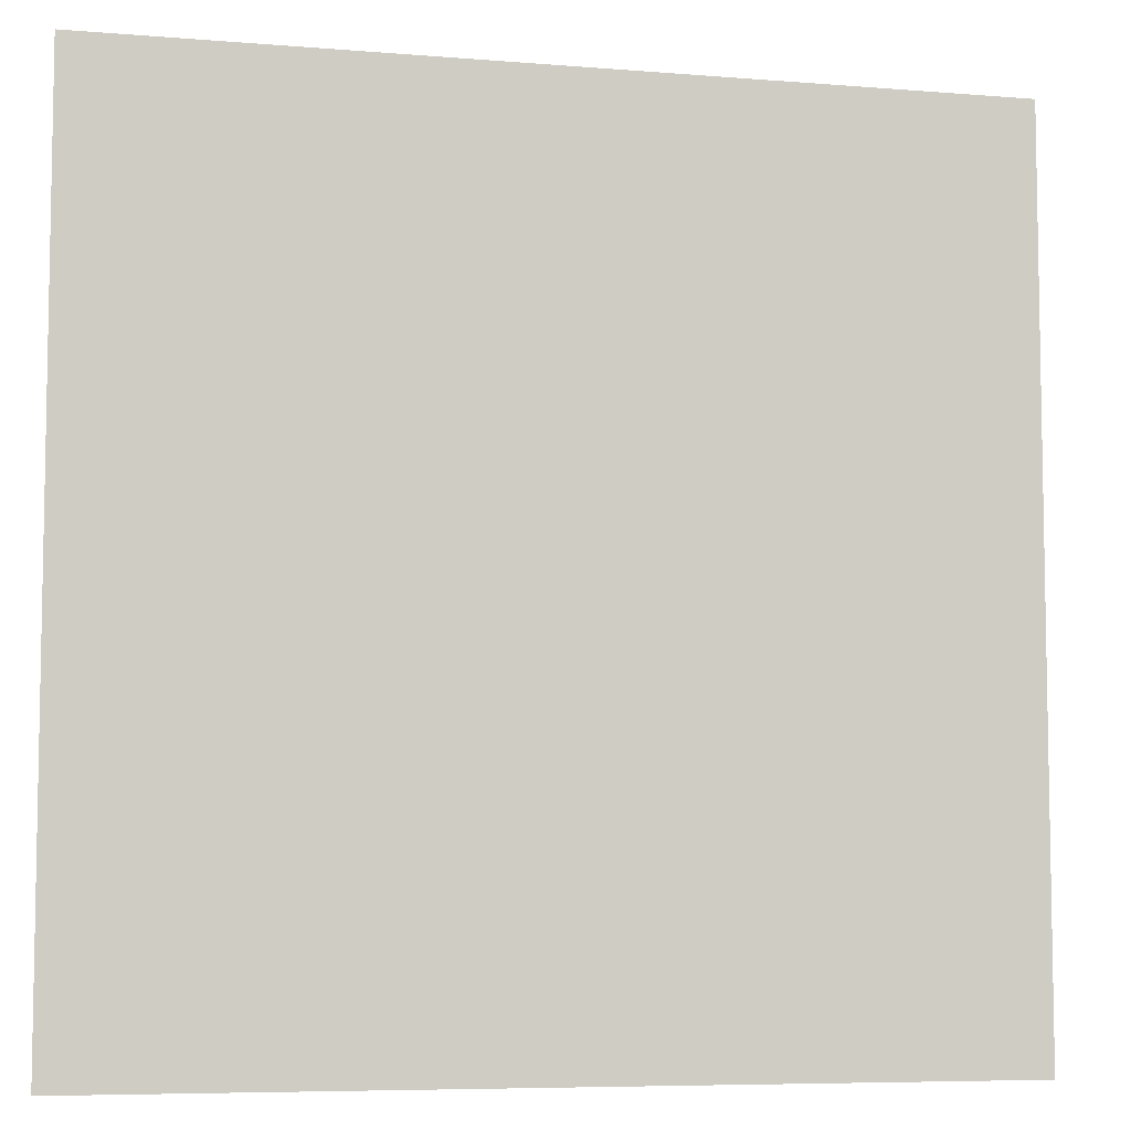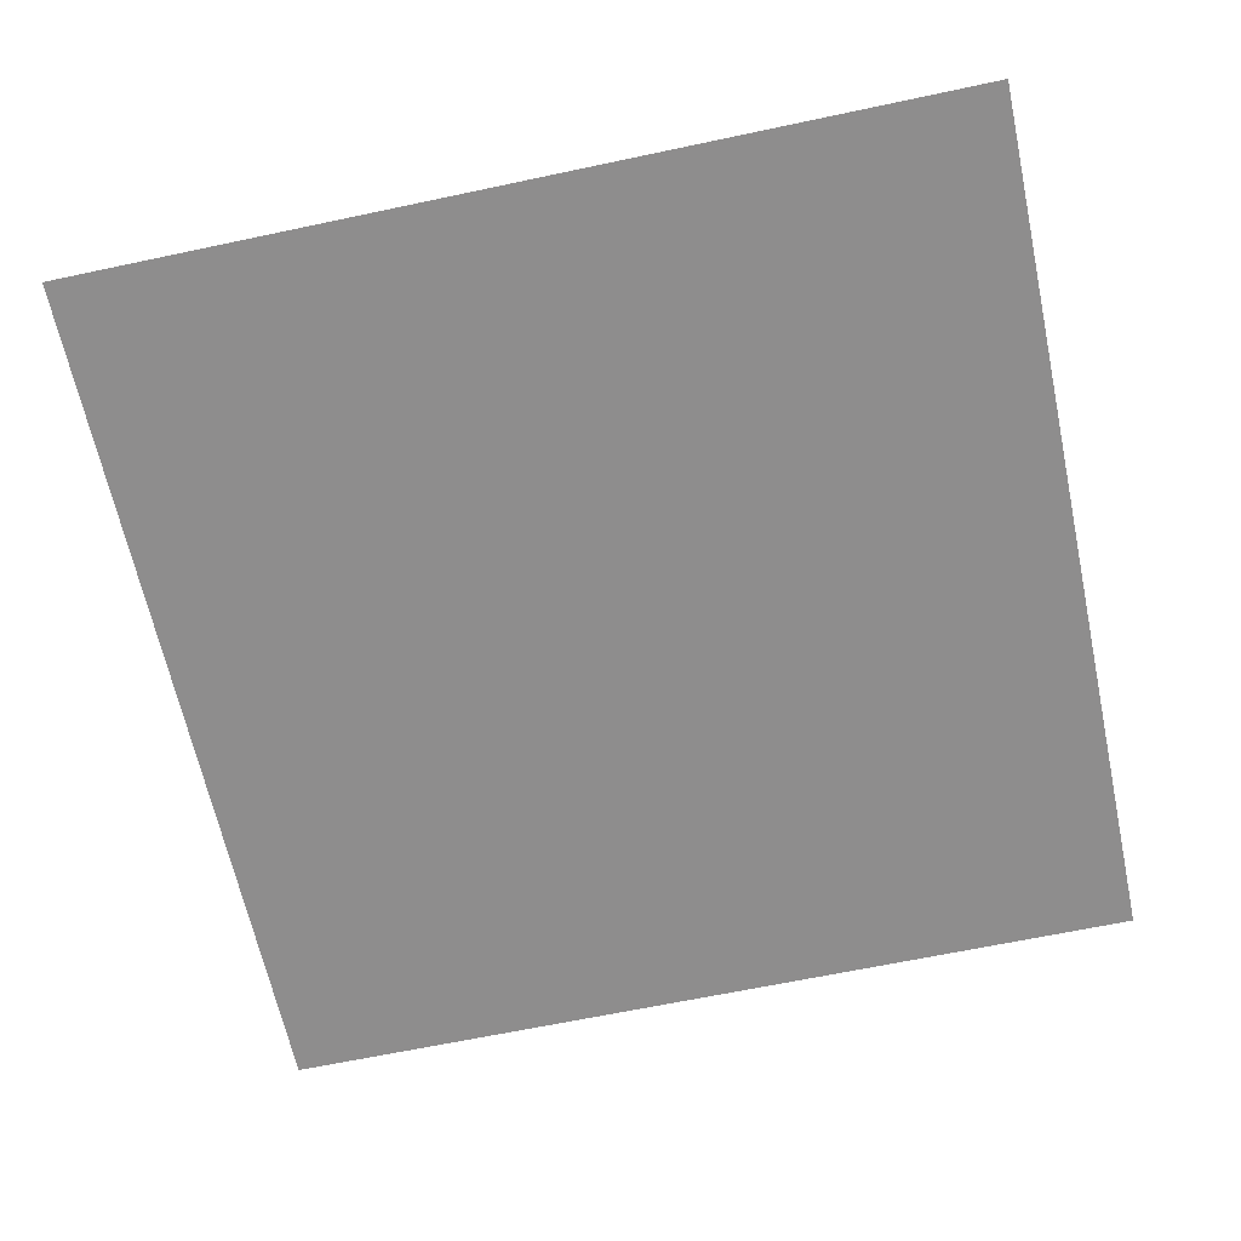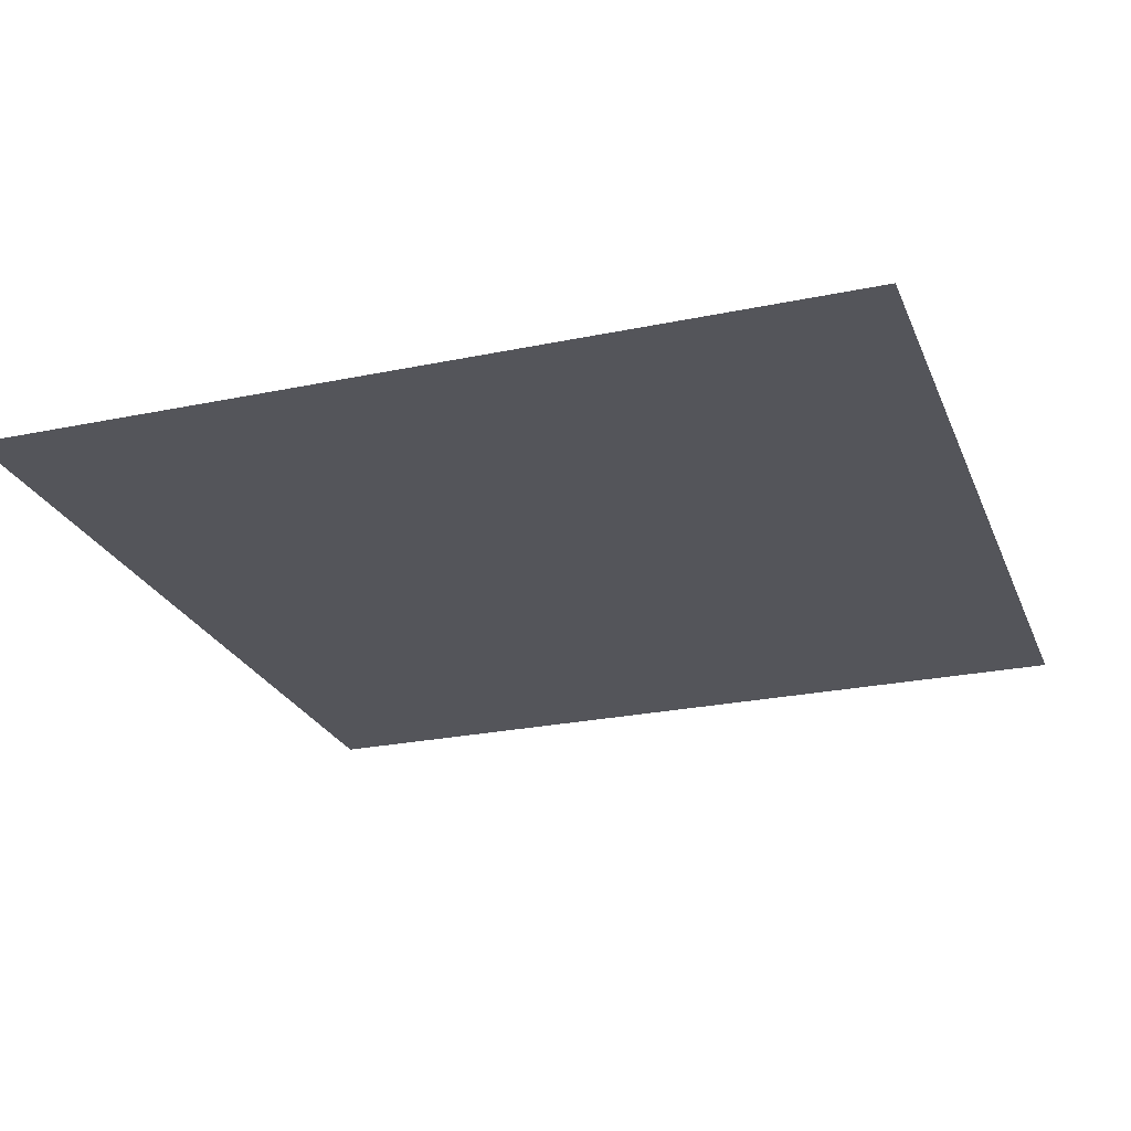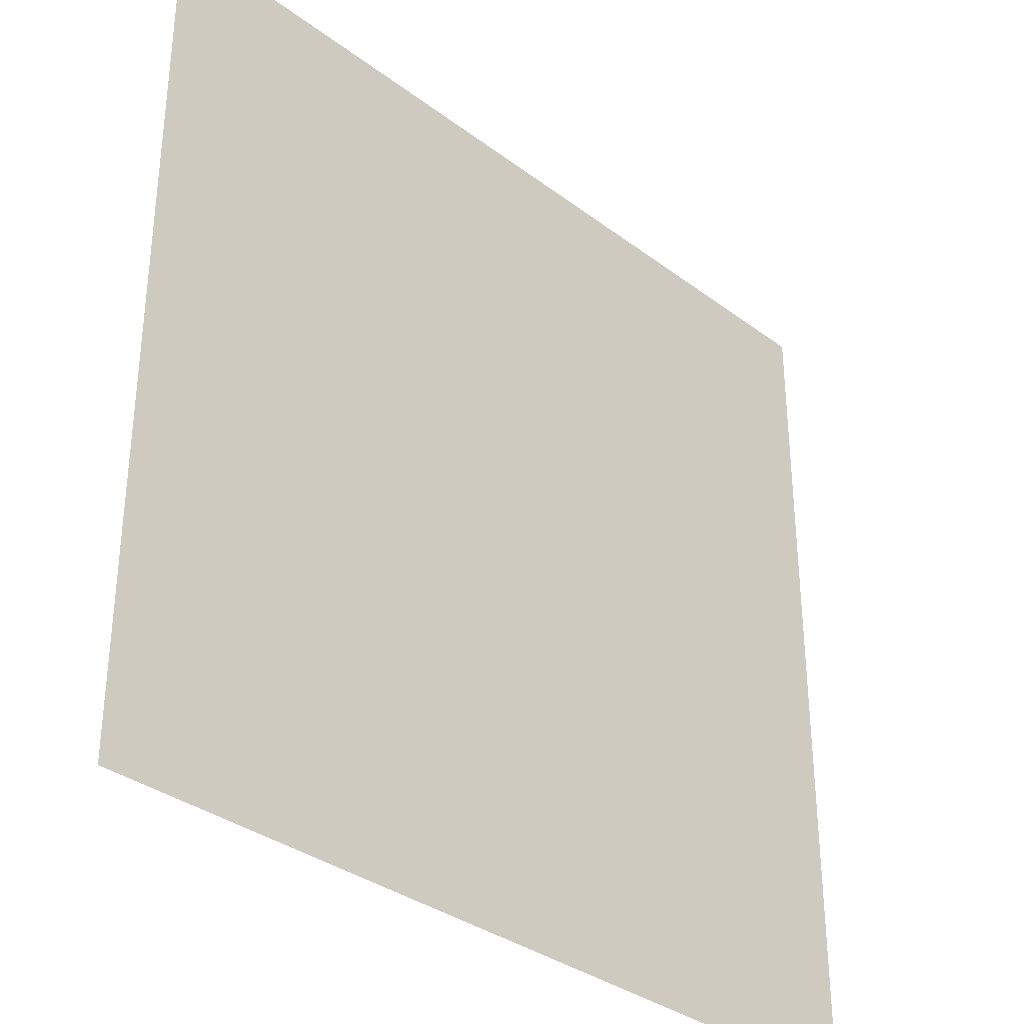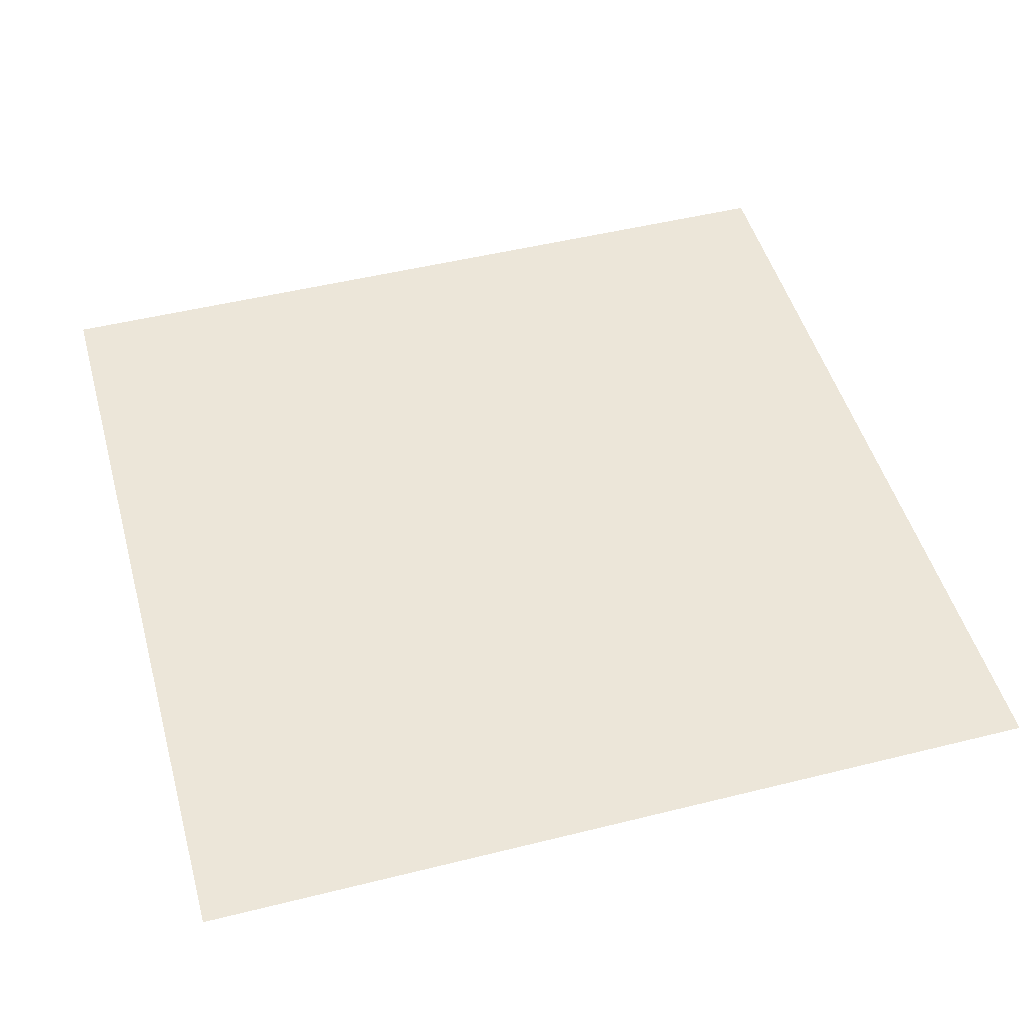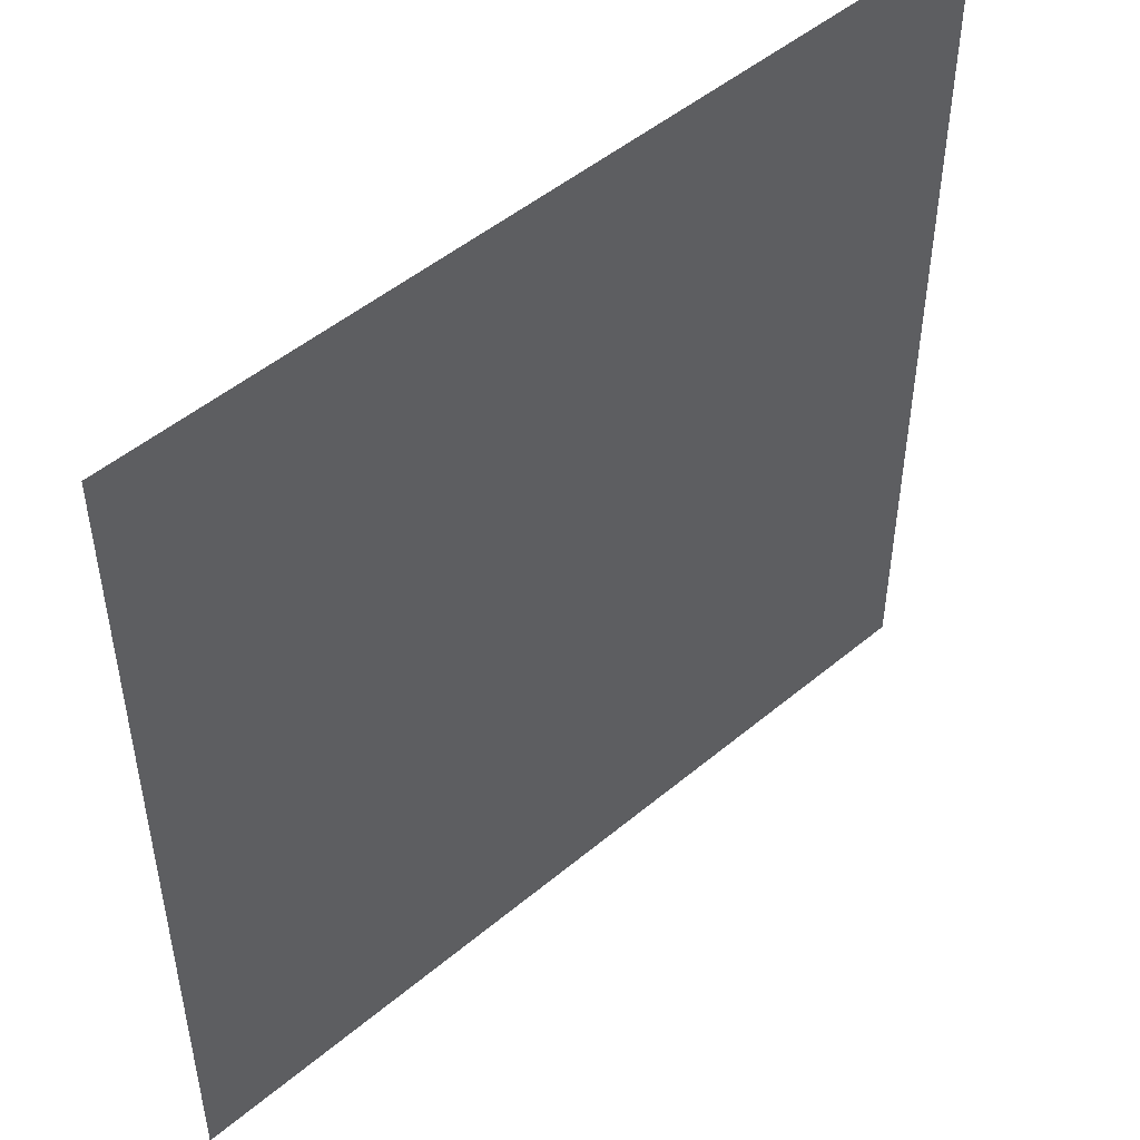
<metadata>
{"format":"obj","ext":"obj","renderer":"f3d","projection":"perspective","resolution":1024,"background":"white","views":[{"elev":-6.8,"azim":166.4,"up":"+Z"},{"elev":-64.7,"azim":102.1,"up":"+Y"},{"elev":-24.9,"azim":108.8,"up":"+Y"},{"elev":-34.1,"azim":-45.4,"up":"+Z"},{"elev":48.7,"azim":-15.5,"up":"+Y"},{"elev":49.5,"azim":137.3,"up":"+Z"}]}
</metadata>
<code>
o EngineFlare
v -0.1 0 0.1
v 0.1 0 0.1
v -0.1 0 -0.1
v 0.1 0 -0.1
f 1 2 4 3

</code>
